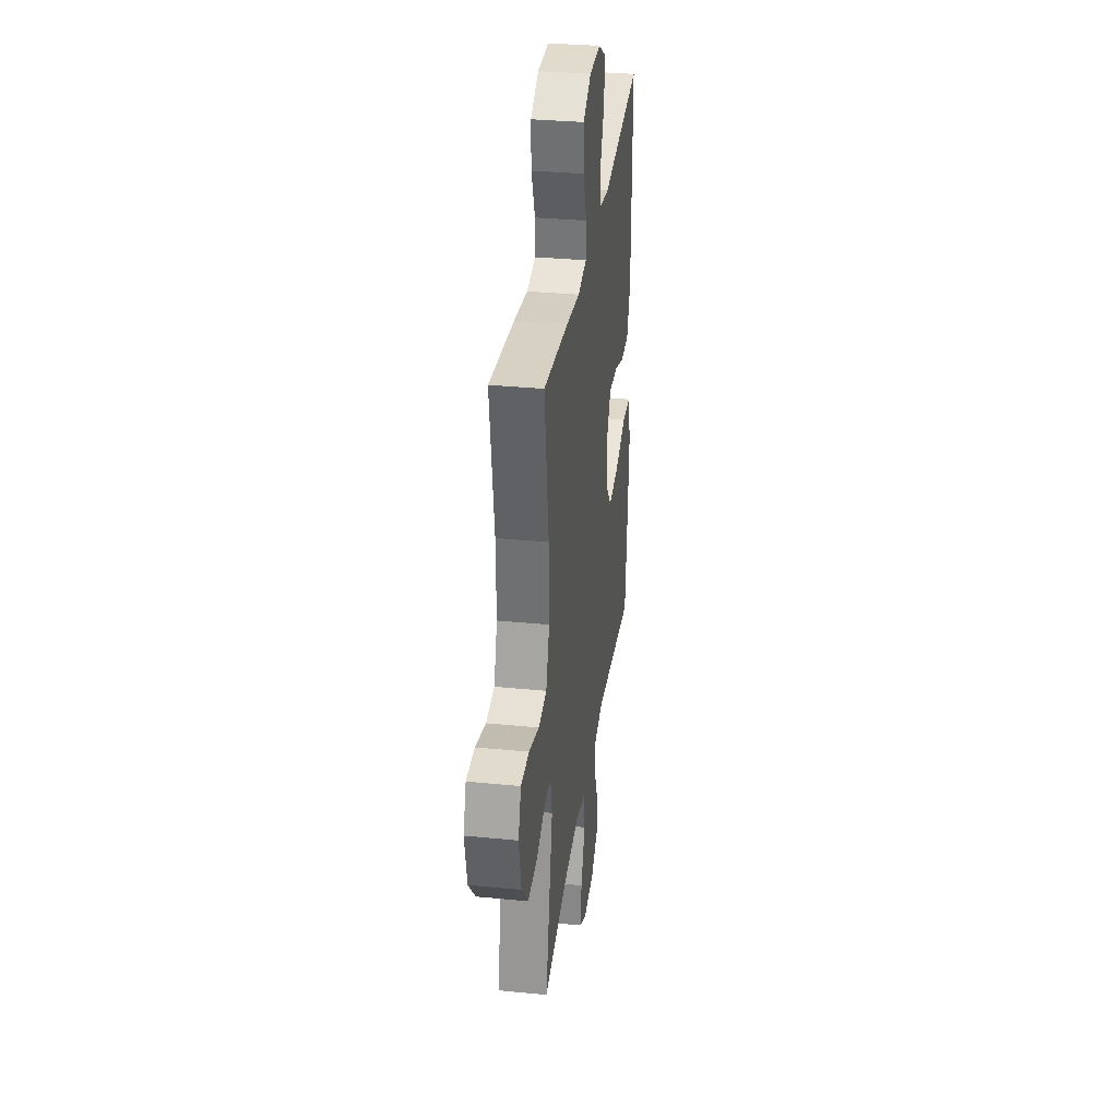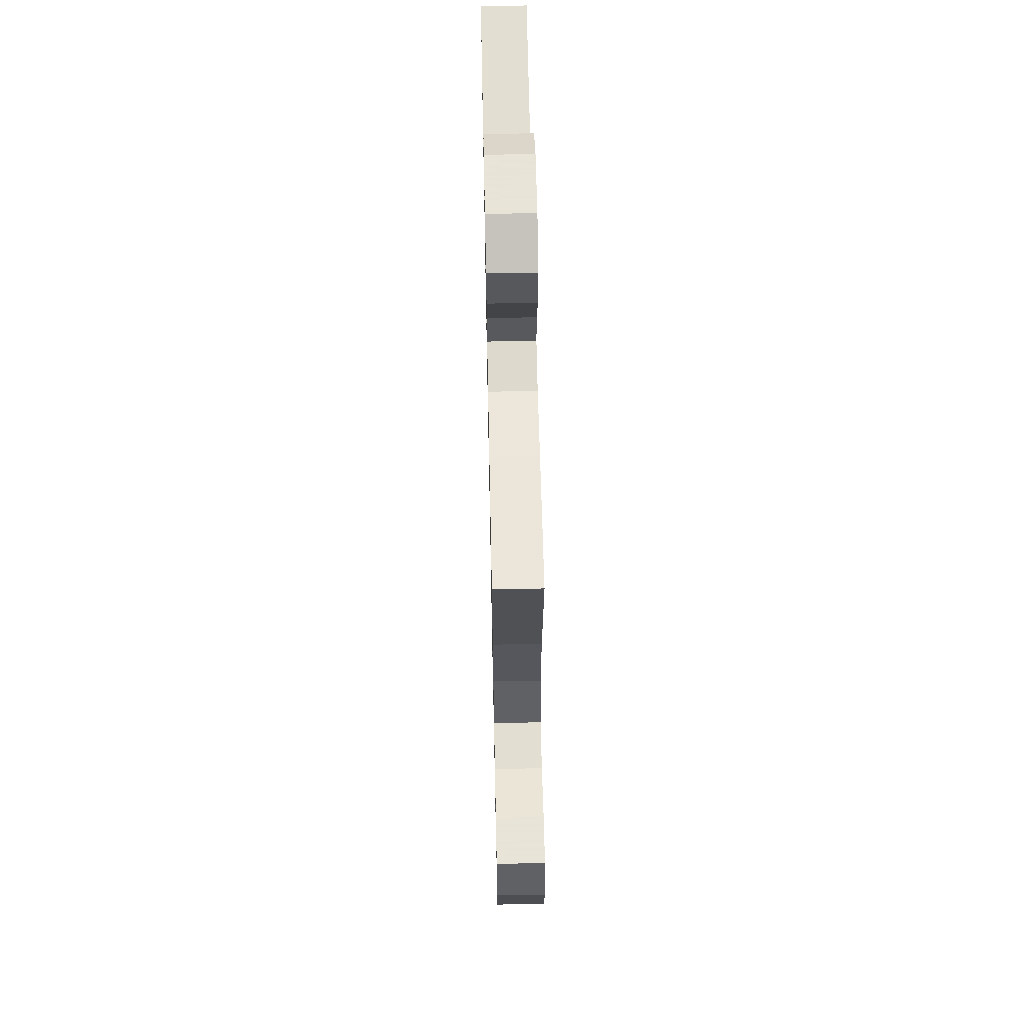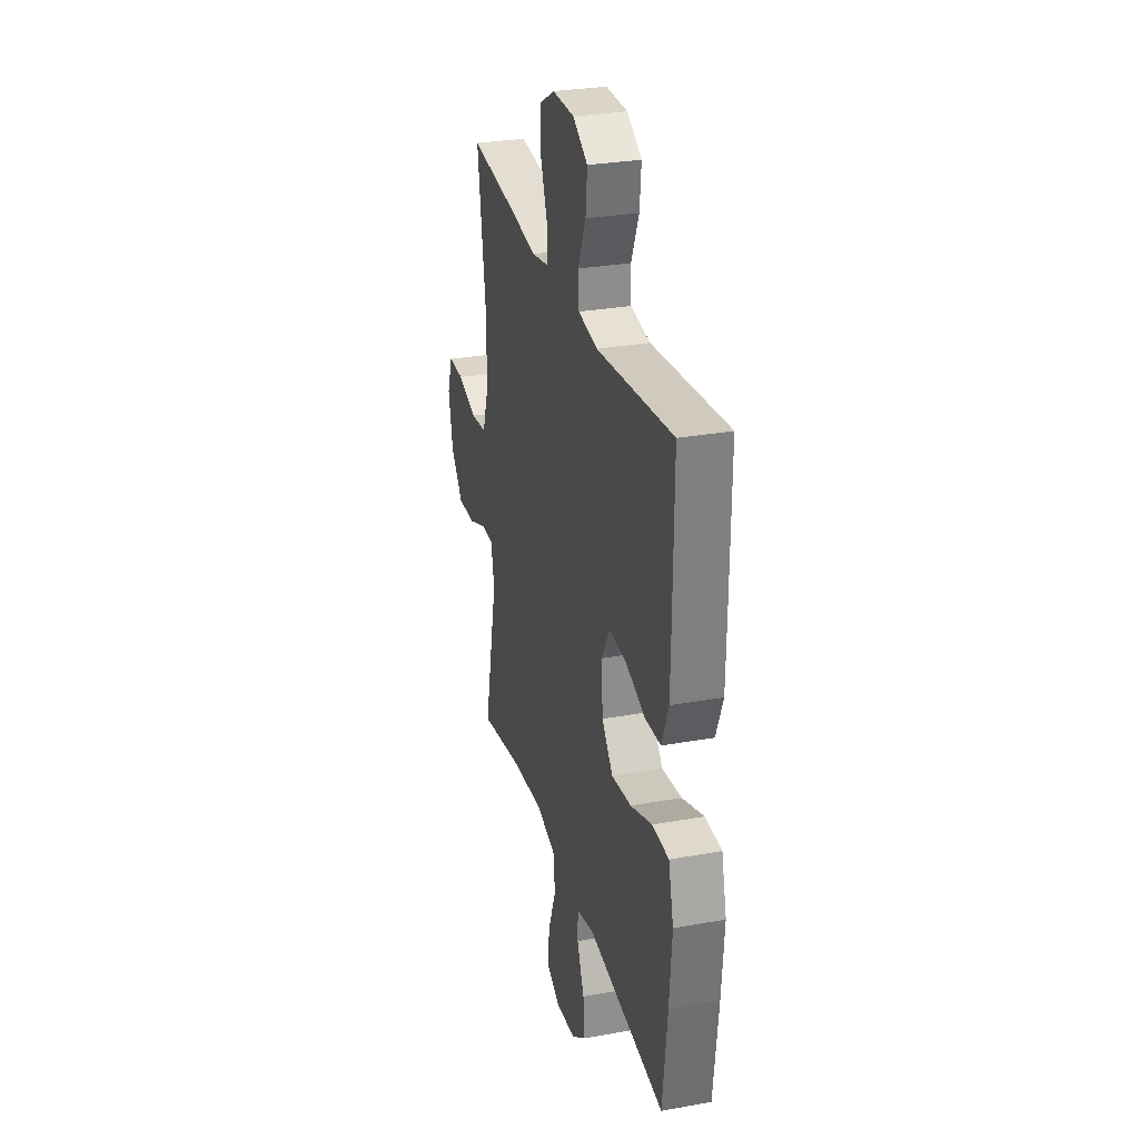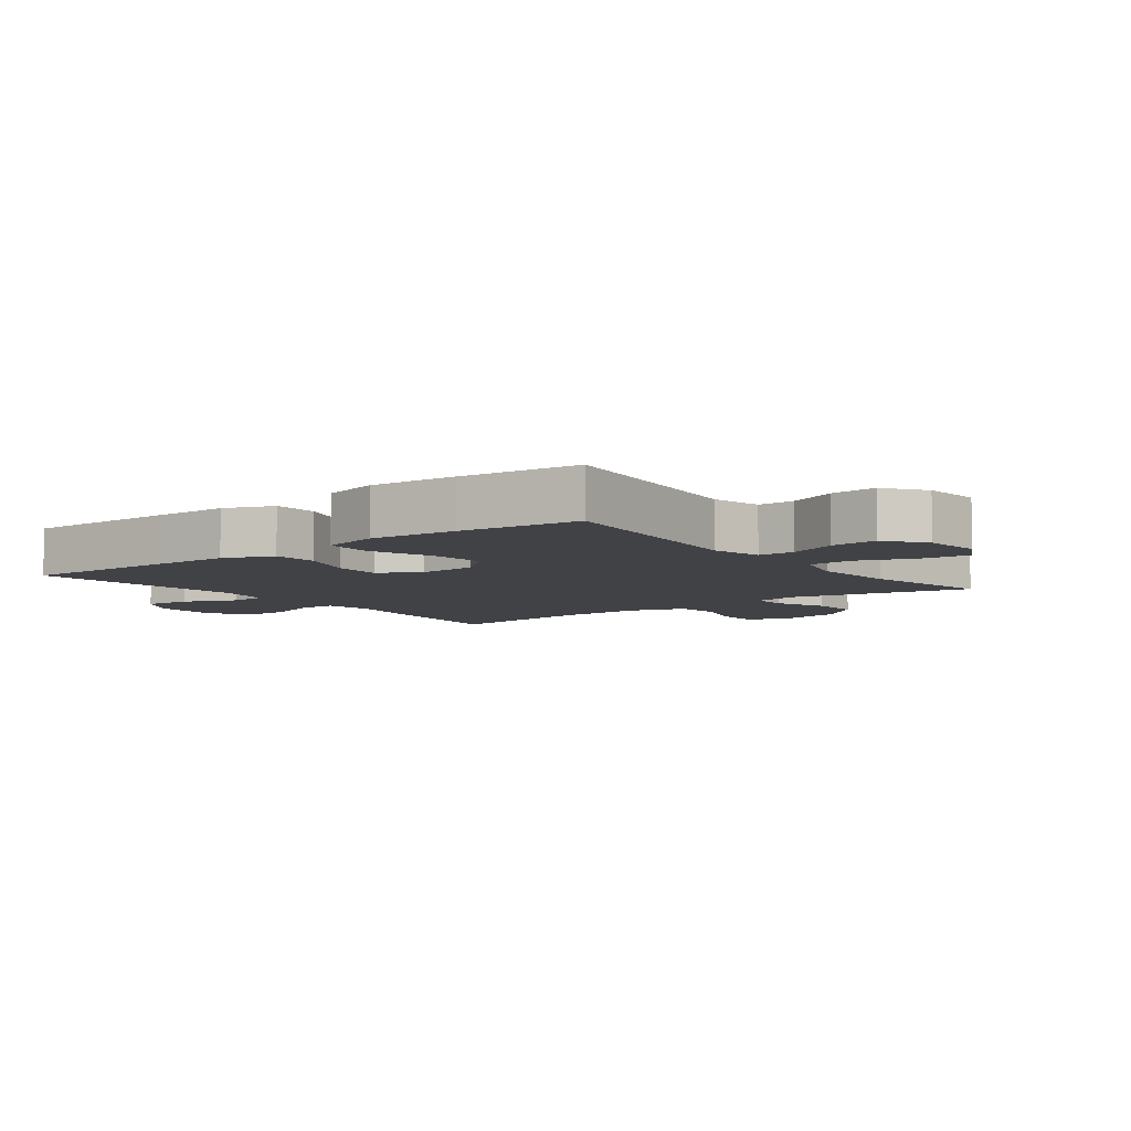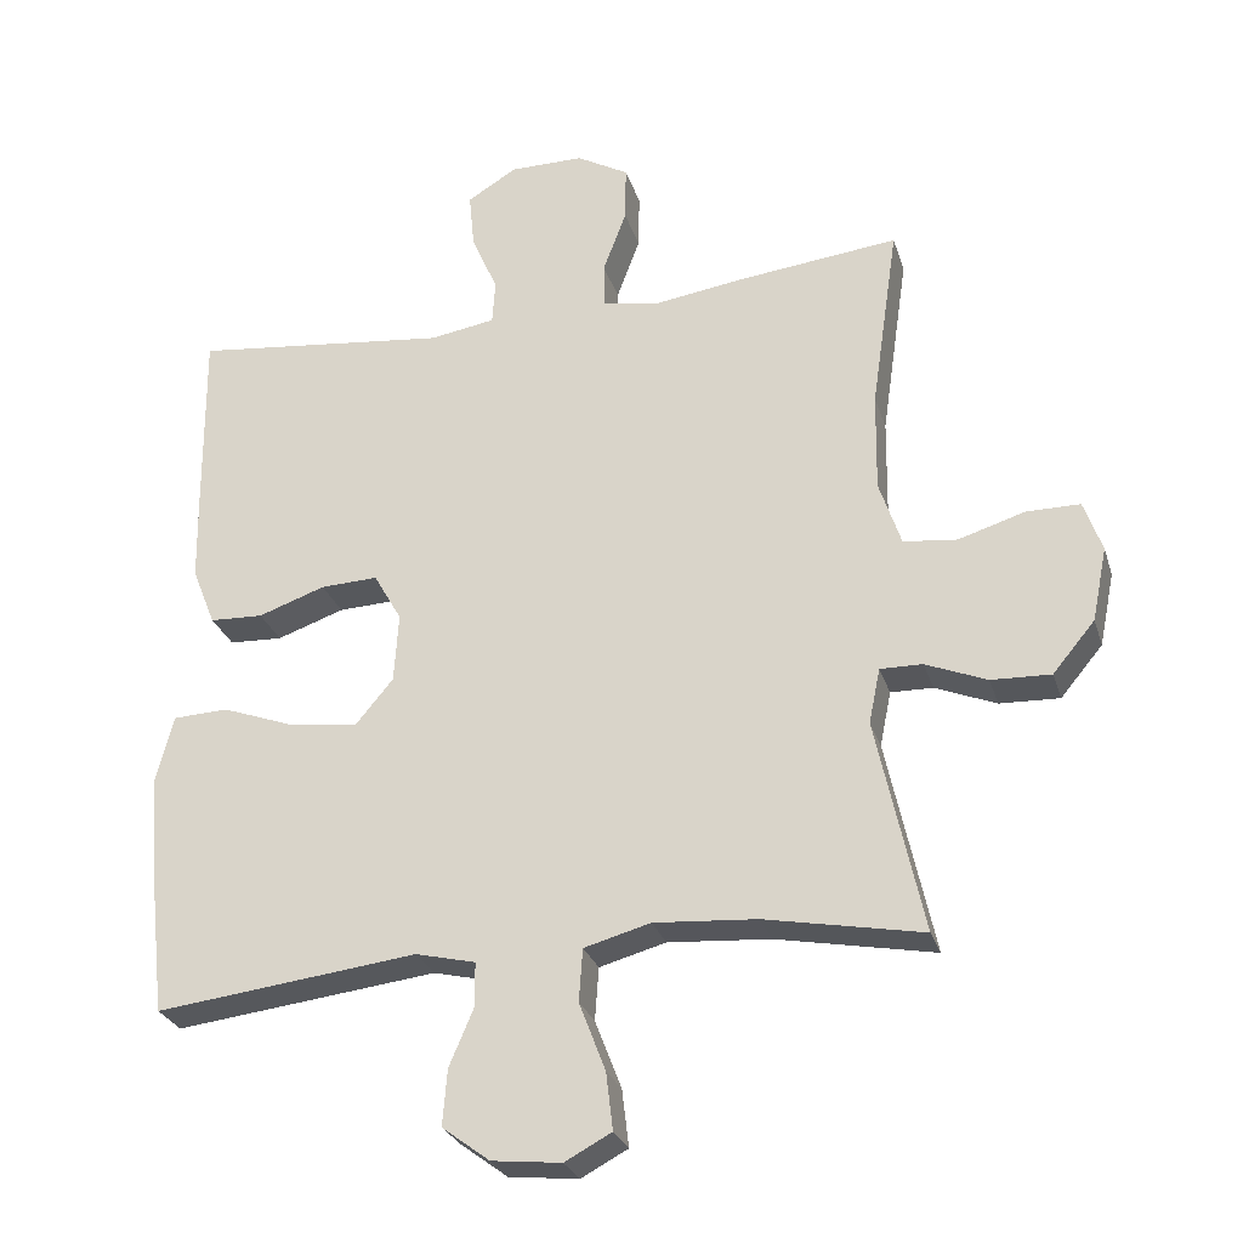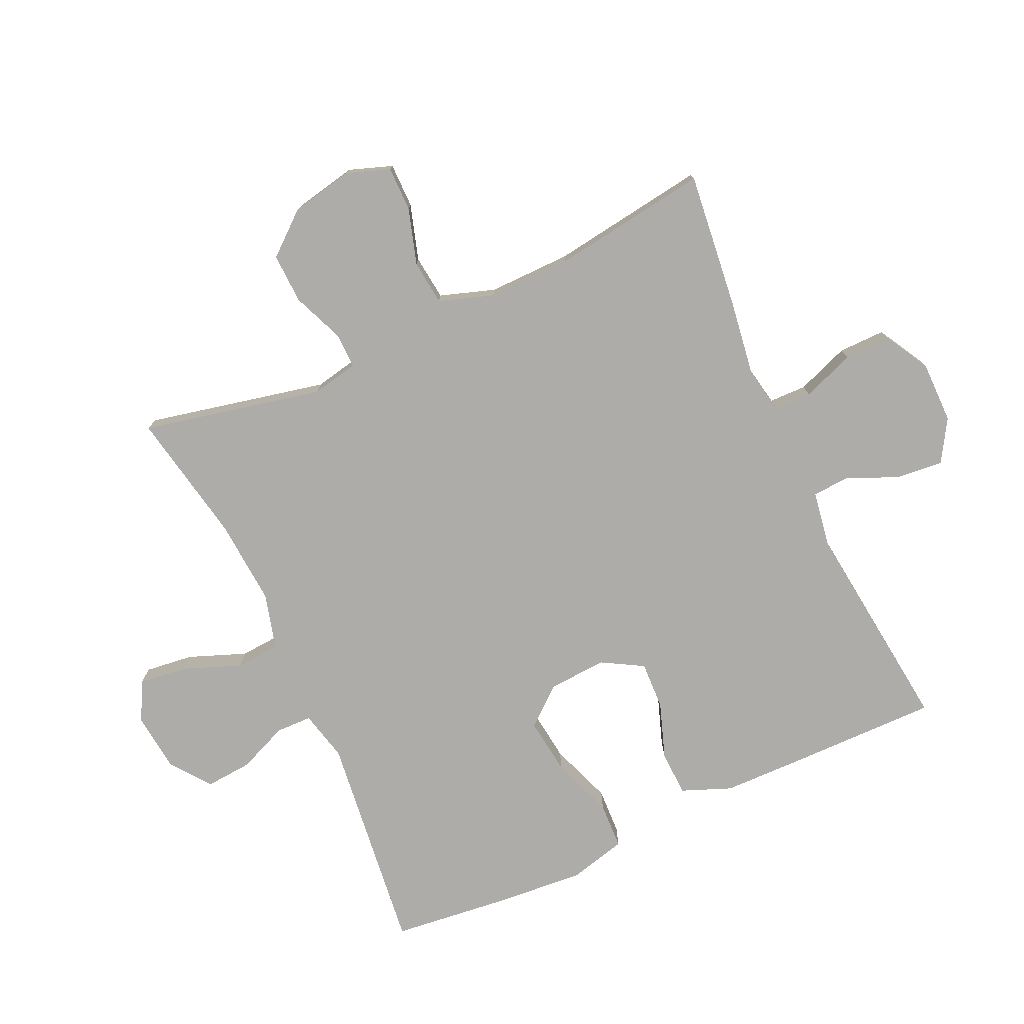
<metadata>
{"format":"obj","ext":"obj","renderer":"f3d","projection":"perspective","resolution":1024,"background":"white","views":[{"elev":33.2,"azim":-82.3,"up":"+Z"},{"elev":61.4,"azim":-91.2,"up":"+Z"},{"elev":29.4,"azim":75.1,"up":"+Z"},{"elev":-6.6,"azim":127.3,"up":"+Y"},{"elev":-27.4,"azim":-164.0,"up":"+Z"},{"elev":-76.8,"azim":-65.4,"up":"+Y"}]}
</metadata>
<code>
v -0.5 0.07 -0.5
v -0.438 0.07 -0.215
v -0.453 0.07 -0.142
v -0.509 0.07 -0.143
v -0.59 0.07 -0.176
v -0.669 0.07 -0.179
v -0.725 0.07 -0.112
v -0.745 0.07 -0.014
v -0.721 0.07 0.054
v -0.65 0.07 0.054
v -0.562 0.07 0.027
v -0.491 0.07 0.035
v -0.462 0.07 0.122
v -0.464 0.07 0.253
v -0.5 0.07 0.5
v -0.284 0.07 0.476
v -0.167 0.07 0.459
v -0.092 0.07 0.473
v -0.091 0.07 0.532
v -0.122 0.07 0.615
v -0.123 0.07 0.689
v -0.054 0.07 0.728
v 0.044 0.07 0.728
v 0.11 0.07 0.688
v 0.103 0.07 0.615
v 0.068 0.07 0.533
v 0.072 0.07 0.475
v 0.159 0.07 0.461
v 0.5 0.07 0.5
v 0.498 0.07 0.256
v 0.496 0.07 0.136
v 0.465 0.07 0.058
v 0.394 0.07 0.055
v 0.305 0.07 0.086
v 0.229 0.07 0.089
v 0.192 0.07 0.024
v 0.198 0.07 -0.068
v 0.248 0.07 -0.128
v 0.337 0.07 -0.117
v 0.435 0.07 -0.081
v 0.509 0.07 -0.084
v 0.532 0.07 -0.174
v 0.521 0.07 -0.312
v 0.5 0.07 -0.5
v 0.152 0.07 -0.459
v 0.073 0.07 -0.478
v 0.072 0.07 -0.535
v 0.105 0.07 -0.613
v 0.111 0.07 -0.687
v 0.048 0.07 -0.734
v -0.044 0.07 -0.744
v -0.106 0.07 -0.711
v -0.097 0.07 -0.635
v -0.062 0.07 -0.544
v -0.067 0.07 -0.474
v -0.155 0.07 -0.45
v -0.291 0.07 -0.46
v -0.5 0 -0.5
v -0.438 0 -0.215
v -0.453 0 -0.142
v -0.509 0 -0.143
v -0.59 0 -0.176
v -0.669 0 -0.179
v -0.725 0 -0.112
v -0.745 0 -0.014
v -0.721 0 0.054
v -0.65 0 0.054
v -0.562 0 0.027
v -0.491 0 0.035
v -0.462 0 0.122
v -0.464 0 0.253
v -0.5 0 0.5
v -0.284 0 0.476
v -0.167 0 0.459
v -0.092 0 0.473
v -0.091 0 0.532
v -0.122 0 0.615
v -0.123 0 0.689
v -0.054 0 0.728
v 0.044 0 0.728
v 0.11 0 0.688
v 0.103 0 0.615
v 0.068 0 0.533
v 0.072 0 0.475
v 0.159 0 0.461
v 0.5 0 0.5
v 0.498 0 0.256
v 0.496 0 0.136
v 0.465 0 0.058
v 0.394 0 0.055
v 0.305 0 0.086
v 0.229 0 0.089
v 0.192 0 0.024
v 0.198 0 -0.068
v 0.248 0 -0.128
v 0.337 0 -0.117
v 0.435 0 -0.081
v 0.509 0 -0.084
v 0.532 0 -0.174
v 0.521 0 -0.312
v 0.5 0 -0.5
v 0.152 0 -0.459
v 0.073 0 -0.478
v 0.072 0 -0.535
v 0.105 0 -0.613
v 0.111 0 -0.687
v 0.048 0 -0.734
v -0.044 0 -0.744
v -0.106 0 -0.711
v -0.097 0 -0.635
v -0.062 0 -0.544
v -0.067 0 -0.474
v -0.155 0 -0.45
v -0.291 0 -0.46
f 52 53 54
f 51 52 54
f 50 51 54
f 49 50 54
f 48 49 54
f 47 48 54
f 46 47 54 55
f 45 46 55 56
f 43 44 45
f 42 43 45
f 41 42 45
f 40 41 45
f 39 40 45
f 38 39 45 56
f 32 33 34
f 31 32 34
f 30 31 34
f 29 30 34
f 28 29 34
f 27 28 34 35
f 24 25 26
f 23 24 26
f 22 23 26
f 21 22 26
f 20 21 26
f 19 20 26
f 18 19 26 27
f 27 35 36
f 18 27 36
f 17 18 36
f 17 36 37
f 16 17 37
f 15 16 37
f 14 15 37
f 9 10 11
f 8 9 11
f 7 8 11
f 6 7 11
f 5 6 11
f 4 5 11
f 3 4 11 12
f 57 1 2
f 57 2 3
f 56 57 3
f 38 56 3
f 37 38 3
f 14 37 3
f 13 14 3
f 3 12 13
f 111 110 109
f 111 109 108
f 111 108 107
f 111 107 106
f 111 106 105
f 111 105 104
f 112 111 104 103
f 113 112 103 102
f 102 101 100
f 102 100 99
f 102 99 98
f 102 98 97
f 102 97 96
f 113 102 96 95
f 91 90 89
f 91 89 88
f 91 88 87
f 91 87 86
f 91 86 85
f 92 91 85 84
f 83 82 81
f 83 81 80
f 83 80 79
f 83 79 78
f 83 78 77
f 83 77 76
f 84 83 76 75
f 93 92 84
f 93 84 75
f 93 75 74
f 94 93 74
f 94 74 73
f 94 73 72
f 94 72 71
f 68 67 66
f 68 66 65
f 68 65 64
f 68 64 63
f 68 63 62
f 68 62 61
f 69 68 61 60
f 59 58 114
f 60 59 114
f 60 114 113
f 60 113 95
f 60 95 94
f 60 94 71
f 60 71 70
f 70 69 60
f 1 58 59 2
f 2 59 60 3
f 3 60 61 4
f 4 61 62 5
f 5 62 63 6
f 6 63 64 7
f 7 64 65 8
f 8 65 66 9
f 9 66 67 10
f 10 67 68 11
f 11 68 69 12
f 12 69 70 13
f 13 70 71 14
f 14 71 72 15
f 15 72 73 16
f 16 73 74 17
f 17 74 75 18
f 18 75 76 19
f 19 76 77 20
f 20 77 78 21
f 21 78 79 22
f 22 79 80 23
f 23 80 81 24
f 24 81 82 25
f 25 82 83 26
f 26 83 84 27
f 27 84 85 28
f 28 85 86 29
f 29 86 87 30
f 30 87 88 31
f 31 88 89 32
f 32 89 90 33
f 33 90 91 34
f 34 91 92 35
f 35 92 93 36
f 36 93 94 37
f 37 94 95 38
f 38 95 96 39
f 39 96 97 40
f 40 97 98 41
f 41 98 99 42
f 42 99 100 43
f 43 100 101 44
f 44 101 102 45
f 45 102 103 46
f 46 103 104 47
f 47 104 105 48
f 48 105 106 49
f 49 106 107 50
f 50 107 108 51
f 51 108 109 52
f 52 109 110 53
f 53 110 111 54
f 54 111 112 55
f 55 112 113 56
f 56 113 114 57
f 57 114 58 1

</code>
